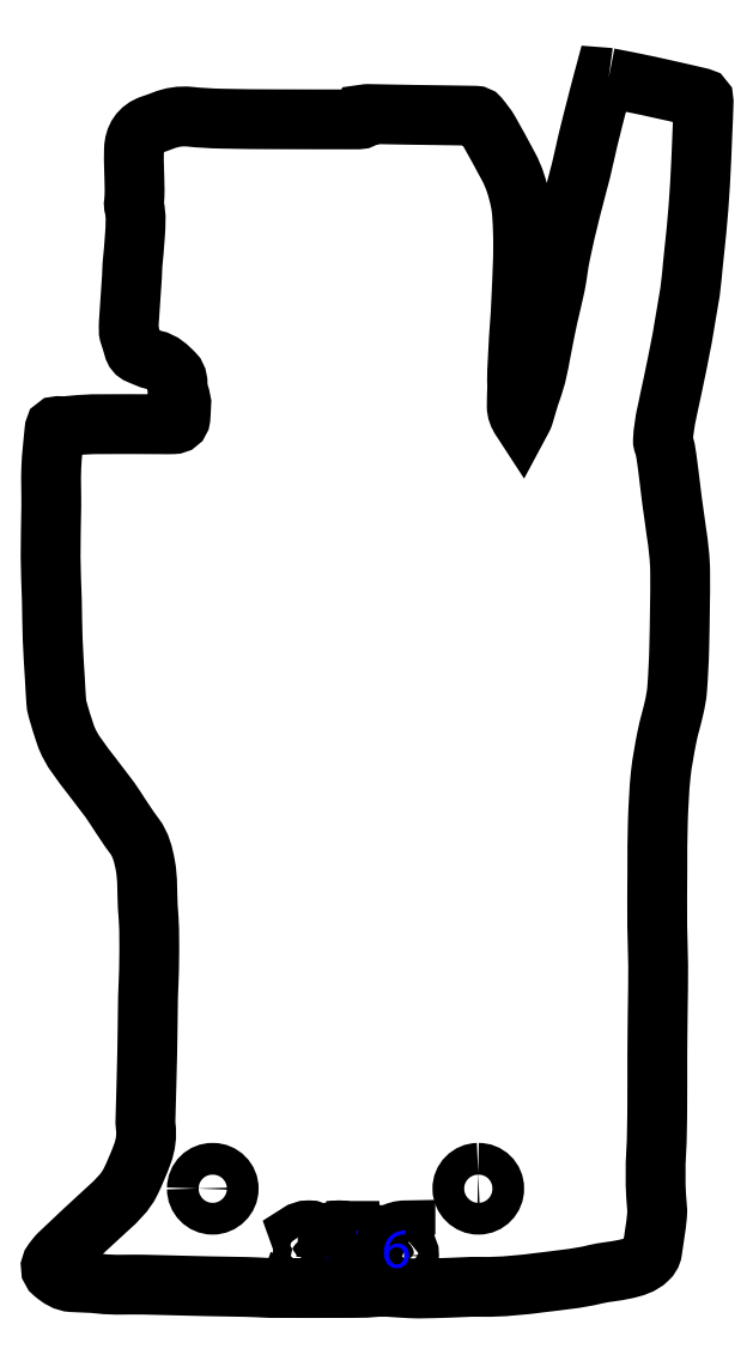
<metadata>
{"format":"dxf","ext":"dxf","renderer":"ezdxf+matplotlib","layout":"modelspace","background":"white","min_lineweight":24,"dpi":150}
</metadata>
<code>
0
SECTION
2
ENTITIES
0
SPLINE
8
Слой 1
210
0
220
0
230
1
70
     9
71
     3
72
    17
73
    13
74
     0
42
1e-10
43
1e-10
40
0
40
0
40
0
40
0
40
1
40
1
40
1
40
2
40
2
40
2
40
3
40
3
40
3
40
4
40
4
40
4
40
4
10
29.08
20
-83.65
30
0
10
29.08
20
-84.25
30
0
10
29.55
20
-84.73
30
0
10
30.14
20
-84.74
30
0
10
30.72
20
-84.75
30
0
10
31.22
20
-84.25
30
0
10
31.23
20
-83.67
30
0
10
31.23
20
-83.08
30
0
10
30.75
20
-82.6
30
0
10
30.16
20
-82.59
30
0
10
29.55
20
-82.59
30
0
10
29.08
20
-83.05
30
0
10
29.08
20
-83.65
30
0
0
SPLINE
8
Слой 1
210
0
220
0
230
1
70
     9
71
     3
72
    17
73
    13
74
     0
42
1e-10
43
1e-10
40
0
40
0
40
0
40
0
40
1
40
1
40
1
40
2
40
2
40
2
40
3
40
3
40
3
40
4
40
4
40
4
40
4
10
48.09
20
-82.59
30
0
10
47.5
20
-82.6
30
0
10
47.02
20
-83.09
30
0
10
47.03
20
-83.67
30
0
10
47.03
20
-84.26
30
0
10
47.54
20
-84.75
30
0
10
48.12
20
-84.74
30
0
10
48.71
20
-84.73
30
0
10
49.18
20
-84.25
30
0
10
49.17
20
-83.65
30
0
10
49.17
20
-83.05
30
0
10
48.7
20
-82.59
30
0
10
48.09
20
-82.59
30
0
0
SPLINE
8
Слой 1
210
0
220
0
230
1
70
     9
71
     3
72
   401
73
   397
74
     0
42
1e-10
43
1e-10
40
0
40
0
40
0
40
0
40
1
40
1
40
1
40
2
40
2
40
2
40
3
40
3
40
3
40
4
40
4
40
4
40
5
40
5
40
5
40
6
40
6
40
6
40
7
40
7
40
7
40
8
40
8
40
8
40
9
40
9
40
9
40
10
40
10
40
10
40
11
40
11
40
11
40
12
40
12
40
12
40
13
40
13
40
13
40
14
40
14
40
14
40
15
40
15
40
15
40
16
40
16
40
16
40
17
40
17
40
17
40
18
40
18
40
18
40
19
40
19
40
19
40
20
40
20
40
20
40
21
40
21
40
21
40
22
40
22
40
22
40
23
40
23
40
23
40
24
40
24
40
24
40
25
40
25
40
25
40
26
40
26
40
26
40
27
40
27
40
27
40
28
40
28
40
28
40
29
40
29
40
29
40
30
40
30
40
30
40
31
40
31
40
31
40
32
40
32
40
32
40
33
40
33
40
33
40
34
40
34
40
34
40
35
40
35
40
35
40
36
40
36
40
36
40
37
40
37
40
37
40
38
40
38
40
38
40
39
40
39
40
39
40
40
40
40
40
40
40
41
40
41
40
41
40
42
40
42
40
42
40
43
40
43
40
43
40
44
40
44
40
44
40
45
40
45
40
45
40
46
40
46
40
46
40
47
40
47
40
47
40
48
40
48
40
48
40
49
40
49
40
49
40
50
40
50
40
50
40
51
40
51
40
51
40
52
40
52
40
52
40
53
40
53
40
53
40
54
40
54
40
54
40
55
40
55
40
55
40
56
40
56
40
56
40
57
40
57
40
57
40
58
40
58
40
58
40
59
40
59
40
59
40
60
40
60
40
60
40
61
40
61
40
61
40
62
40
62
40
62
40
63
40
63
40
63
40
64
40
64
40
64
40
65
40
65
40
65
40
66
40
66
40
66
40
67
40
67
40
67
40
68
40
68
40
68
40
69
40
69
40
69
40
70
40
70
40
70
40
71
40
71
40
71
40
72
40
72
40
72
40
73
40
73
40
73
40
74
40
74
40
74
40
75
40
75
40
75
40
76
40
76
40
76
40
77
40
77
40
77
40
78
40
78
40
78
40
79
40
79
40
79
40
80
40
80
40
80
40
81
40
81
40
81
40
82
40
82
40
82
40
83
40
83
40
83
40
84
40
84
40
84
40
85
40
85
40
85
40
86
40
86
40
86
40
87
40
87
40
87
40
88
40
88
40
88
40
89
40
89
40
89
40
90
40
90
40
90
40
91
40
91
40
91
40
92
40
92
40
92
40
93
40
93
40
93
40
94
40
94
40
94
40
95
40
95
40
95
40
96
40
96
40
96
40
97
40
97
40
97
40
98
40
98
40
98
40
99
40
99
40
99
40
100
40
100
40
100
40
101
40
101
40
101
40
102
40
102
40
102
40
103
40
103
40
103
40
104
40
104
40
104
40
105
40
105
40
105
40
106
40
106
40
106
40
107
40
107
40
107
40
108
40
108
40
108
40
109
40
109
40
109
40
110
40
110
40
110
40
111
40
111
40
111
40
112
40
112
40
112
40
113
40
113
40
113
40
114
40
114
40
114
40
115
40
115
40
115
40
116
40
116
40
116
40
117
40
117
40
117
40
118
40
118
40
118
40
119
40
119
40
119
40
120
40
120
40
120
40
121
40
121
40
121
40
122
40
122
40
122
40
123
40
123
40
123
40
124
40
124
40
124
40
125
40
125
40
125
40
126
40
126
40
126
40
127
40
127
40
127
40
128
40
128
40
128
40
129
40
129
40
129
40
130
40
130
40
130
40
131
40
131
40
131
40
132
40
132
40
132
40
132
10
56.91
20
-8.585
30
0
10
57.82
20
-8.766
30
0
10
58.73
20
-8.939
30
0
10
59.64
20
-9.135
30
0
10
60.76
20
-9.378
30
0
10
61.88
20
-9.64
30
0
10
63
20
-9.897
30
0
10
63.31
20
-9.967
30
0
10
63.33
20
-9.99
30
0
10
63.32
20
-10.3
30
0
10
63.3
20
-10.96
30
0
10
63.27
20
-11.61
30
0
10
63.24
20
-12.27
30
0
10
63.19
20
-13.45
30
0
10
63.15
20
-14.62
30
0
10
63.08
20
-15.79
30
0
10
63.02
20
-16.82
30
0
10
62.94
20
-17.85
30
0
10
62.85
20
-18.88
30
0
10
62.77
20
-19.69
30
0
10
62.67
20
-20.49
30
0
10
62.59
20
-21.3
30
0
10
62.53
20
-22.07
30
0
10
62.46
20
-22.84
30
0
10
62.31
20
-23.6
30
0
10
62.16
20
-24.43
30
0
10
62.05
20
-25.28
30
0
10
61.89
20
-26.11
30
0
10
61.69
20
-27.2
30
0
10
61.46
20
-28.3
30
0
10
61.23
20
-29.39
30
0
10
60.98
20
-30.61
30
0
10
60.64
20
-31.81
30
0
10
60.58
20
-33.06
30
0
10
60.58
20
-33.12
30
0
10
60.58
20
-33.19
30
0
10
60.6
20
-33.25
30
0
10
60.64
20
-33.41
30
0
10
60.71
20
-33.56
30
0
10
60.74
20
-33.72
30
0
10
60.81
20
-34.13
30
0
10
60.87
20
-34.53
30
0
10
60.92
20
-34.94
30
0
10
61.11
20
-36.38
30
0
10
61.27
20
-37.83
30
0
10
61.49
20
-39.27
30
0
10
61.62
20
-40.17
30
0
10
61.73
20
-41.07
30
0
10
61.74
20
-41.97
30
0
10
61.75
20
-43.68
30
0
10
61.72
20
-45.38
30
0
10
61.68
20
-47.09
30
0
10
61.66
20
-48.02
30
0
10
61.61
20
-48.96
30
0
10
61.54
20
-49.9
30
0
10
61.51
20
-50.33
30
0
10
61.42
20
-50.76
30
0
10
61.32
20
-51.18
30
0
10
61.18
20
-51.82
30
0
10
60.98
20
-52.45
30
0
10
60.85
20
-53.1
30
0
10
60.68
20
-53.96
30
0
10
60.52
20
-54.83
30
0
10
60.42
20
-55.7
30
0
10
60.32
20
-56.75
30
0
10
60.27
20
-57.81
30
0
10
60.23
20
-58.87
30
0
10
60.2
20
-59.94
30
0
10
60.21
20
-61.01
30
0
10
60.2
20
-62.07
30
0
10
60.19
20
-63.36
30
0
10
60.18
20
-64.64
30
0
10
60.19
20
-65.92
30
0
10
60.2
20
-66.8
30
0
10
60.25
20
-67.68
30
0
10
60.26
20
-68.56
30
0
10
60.26
20
-69.63
30
0
10
60.24
20
-70.7
30
0
10
60.23
20
-71.77
30
0
10
60.21
20
-72.77
30
0
10
60.2
20
-73.77
30
0
10
60.2
20
-74.77
30
0
10
60.19
20
-75.91
30
0
10
60.2
20
-77.04
30
0
10
60.19
20
-78.18
30
0
10
60.18
20
-79.19
30
0
10
60.18
20
-80.2
30
0
10
60.12
20
-81.21
30
0
10
60.06
20
-82.19
30
0
10
60.06
20
-83.16
30
0
10
60.12
20
-84.14
30
0
10
60.14
20
-84.58
30
0
10
60.22
20
-85.03
30
0
10
60.18
20
-85.47
30
0
10
60.11
20
-86.28
30
0
10
59.97
20
-87.08
30
0
10
59.85
20
-87.88
30
0
10
59.82
20
-88.1
30
0
10
59.7
20
-88.27
30
0
10
59.54
20
-88.42
30
0
10
59.13
20
-88.83
30
0
10
58.59
20
-88.97
30
0
10
58.06
20
-89.09
30
0
10
57.36
20
-89.25
30
0
10
56.63
20
-89.3
30
0
10
55.94
20
-89.46
30
0
10
54.76
20
-89.75
30
0
10
53.55
20
-89.85
30
0
10
52.35
20
-90
30
0
10
51.03
20
-90.17
30
0
10
49.7
20
-90.32
30
0
10
48.35
20
-90.3
30
0
10
47.41
20
-90.28
30
0
10
46.47
20
-90.35
30
0
10
45.53
20
-90.38
30
0
10
44.87
20
-90.39
30
0
10
44.21
20
-90.42
30
0
10
43.56
20
-90.4
30
0
10
42.7
20
-90.36
30
0
10
41.85
20
-90.23
30
0
10
40.99
20
-90.32
30
0
10
40.37
20
-90.39
30
0
10
39.75
20
-90.37
30
0
10
39.14
20
-90.37
30
0
10
37.45
20
-90.38
30
0
10
35.77
20
-90.37
30
0
10
34.09
20
-90.37
30
0
10
33.99
20
-90.37
30
0
10
33.88
20
-90.36
30
0
10
33.78
20
-90.36
30
0
10
33.32
20
-90.34
30
0
10
32.86
20
-90.31
30
0
10
32.4
20
-90.3
30
0
10
31.53
20
-90.28
30
0
10
30.66
20
-90.28
30
0
10
29.79
20
-90.26
30
0
10
28.37
20
-90.22
30
0
10
26.95
20
-90.18
30
0
10
25.53
20
-90.15
30
0
10
24.53
20
-90.13
30
0
10
23.54
20
-90.2
30
0
10
22.54
20
-90.09
30
0
10
21.92
20
-90.01
30
0
10
21.3
20
-90.01
30
0
10
20.67
20
-89.98
30
0
10
20.18
20
-89.95
30
0
10
19.79
20
-89.69
30
0
10
19.42
20
-89.39
30
0
10
19.17
20
-89.18
30
0
10
19.15
20
-88.87
30
0
10
19.35
20
-88.6
30
0
10
19.49
20
-88.4
30
0
10
19.64
20
-88.2
30
0
10
19.82
20
-88.03
30
0
10
20.91
20
-87.01
30
0
10
21.99
20
-85.99
30
0
10
23.09
20
-84.98
30
0
10
23.67
20
-84.46
30
0
10
24.24
20
-83.92
30
0
10
24.59
20
-83.22
30
0
10
24.89
20
-82.6
30
0
10
25.16
20
-81.96
30
0
10
25.4
20
-81.31
30
0
10
25.62
20
-80.71
30
0
10
25.7
20
-80.08
30
0
10
25.62
20
-79.43
30
0
10
25.6
20
-79.26
30
0
10
25.6
20
-79.08
30
0
10
25.61
20
-78.9
30
0
10
25.65
20
-77.4
30
0
10
25.69
20
-75.9
30
0
10
25.73
20
-74.39
30
0
10
25.75
20
-73.17
30
0
10
25.75
20
-71.95
30
0
10
25.78
20
-70.73
30
0
10
25.79
20
-70.12
30
0
10
25.84
20
-69.51
30
0
10
25.85
20
-68.9
30
0
10
25.86
20
-67.98
30
0
10
25.87
20
-67.06
30
0
10
25.85
20
-66.15
30
0
10
25.85
20
-65.62
30
0
10
25.79
20
-65.09
30
0
10
25.76
20
-64.57
30
0
10
25.71
20
-63.64
30
0
10
25.77
20
-62.71
30
0
10
25.59
20
-61.79
30
0
10
25.46
20
-61.1
30
0
10
25.31
20
-60.42
30
0
10
24.86
20
-59.83
30
0
10
24.4
20
-59.22
30
0
10
23.99
20
-58.58
30
0
10
23.58
20
-57.93
30
0
10
23.08
20
-57.17
30
0
10
22.5
20
-56.48
30
0
10
21.96
20
-55.75
30
0
10
21.3
20
-54.88
30
0
10
20.57
20
-54.05
30
0
10
20.2
20
-52.97
30
0
10
20
20
-52.41
30
0
10
19.83
20
-51.83
30
0
10
19.67
20
-51.26
30
0
10
19.61
20
-51.08
30
0
10
19.59
20
-50.89
30
0
10
19.57
20
-50.71
30
0
10
19.54
20
-50.23
30
0
10
19.51
20
-49.74
30
0
10
19.49
20
-49.26
30
0
10
19.43
20
-48.35
30
0
10
19.37
20
-47.44
30
0
10
19.33
20
-46.52
30
0
10
19.3
20
-45.66
30
0
10
19.3
20
-44.8
30
0
10
19.28
20
-43.95
30
0
10
19.26
20
-42.95
30
0
10
19.2
20
-41.95
30
0
10
19.19
20
-40.95
30
0
10
19.19
20
-39.83
30
0
10
19.23
20
-38.7
30
0
10
19.24
20
-37.57
30
0
10
19.25
20
-36.69
30
0
10
19.21
20
-35.81
30
0
10
19.24
20
-34.93
30
0
10
19.27
20
-34.08
30
0
10
19.38
20
-33.24
30
0
10
19.46
20
-32.4
30
0
10
19.48
20
-32.15
30
0
10
19.55
20
-32.11
30
0
10
19.8
20
-32.12
30
0
10
19.97
20
-32.13
30
0
10
20.13
20
-32.13
30
0
10
20.29
20
-32.12
30
0
10
20.88
20
-32.08
30
0
10
21.46
20
-32
30
0
10
22.05
20
-31.99
30
0
10
23.6
20
-31.98
30
0
10
25.15
20
-31.99
30
0
10
26.71
20
-31.99
30
0
10
26.96
20
-31.99
30
0
10
27.22
20
-32
30
0
10
27.48
20
-31.99
30
0
10
27.75
20
-31.98
30
0
10
27.93
20
-31.84
30
0
10
27.97
20
-31.58
30
0
10
28.01
20
-31.3
30
0
10
27.98
20
-31.01
30
0
10
28.01
20
-30.74
30
0
10
28.04
20
-30.48
30
0
10
27.99
20
-30.24
30
0
10
27.88
20
-30.02
30
0
10
27.8
20
-29.86
30
0
10
27.76
20
-29.7
30
0
10
27.77
20
-29.51
30
0
10
27.79
20
-29.17
30
0
10
27.78
20
-28.8
30
0
10
27.53
20
-28.55
30
0
10
27.14
20
-28.16
30
0
10
26.76
20
-27.77
30
0
10
26.17
20
-27.65
30
0
10
25.83
20
-27.57
30
0
10
25.51
20
-27.41
30
0
10
25.19
20
-27.28
30
0
10
24.98
20
-27.19
30
0
10
24.86
20
-27.04
30
0
10
24.8
20
-26.81
30
0
10
24.71
20
-26.48
30
0
10
24.6
20
-26.17
30
0
10
24.5
20
-25.84
30
0
10
24.48
20
-25.79
30
0
10
24.48
20
-25.73
30
0
10
24.48
20
-25.67
30
0
10
24.48
20
-25.49
30
0
10
24.47
20
-25.32
30
0
10
24.48
20
-25.14
30
0
10
24.55
20
-24.1
30
0
10
24.62
20
-23.06
30
0
10
24.69
20
-22.01
30
0
10
24.71
20
-21.75
30
0
10
24.71
20
-21.47
30
0
10
24.73
20
-21.21
30
0
10
24.78
20
-20.55
30
0
10
24.86
20
-19.9
30
0
10
24.89
20
-19.24
30
0
10
24.93
20
-18.58
30
0
10
25.01
20
-17.91
30
0
10
24.83
20
-17.25
30
0
10
24.8
20
-17.15
30
0
10
24.84
20
-17.04
30
0
10
24.84
20
-16.93
30
0
10
24.85
20
-16.68
30
0
10
24.88
20
-16.42
30
0
10
24.87
20
-16.16
30
0
10
24.86
20
-15.25
30
0
10
24.8
20
-14.33
30
0
10
24.83
20
-13.42
30
0
10
24.85
20
-12.63
30
0
10
25.22
20
-12.02
30
0
10
26.02
20
-11.75
30
0
10
26.27
20
-11.66
30
0
10
26.53
20
-11.58
30
0
10
26.78
20
-11.48
30
0
10
27.37
20
-11.24
30
0
10
27.96
20
-11.14
30
0
10
28.6
20
-11.21
30
0
10
29.33
20
-11.29
30
0
10
30.06
20
-11.32
30
0
10
30.78
20
-11.34
30
0
10
32.05
20
-11.37
30
0
10
33.32
20
-11.38
30
0
10
34.59
20
-11.38
30
0
10
36.35
20
-11.39
30
0
10
38.12
20
-11.39
30
0
10
39.88
20
-11.39
30
0
10
40.15
20
-11.39
30
0
10
40.4
20
-11.36
30
0
10
40.48
20
-11.04
30
0
10
40.54
20
-11.03
30
0
10
40.58
20
-11.02
30
0
10
40.63
20
-11.02
30
0
10
41.62
20
-11.04
30
0
10
42.6
20
-11.06
30
0
10
43.59
20
-11.08
30
0
10
45.02
20
-11.1
30
0
10
46.46
20
-11.12
30
0
10
47.89
20
-11.14
30
0
10
47.98
20
-11.15
30
0
10
48.1
20
-11.2
30
0
10
48.16
20
-11.26
30
0
10
48.4
20
-11.57
30
0
10
48.65
20
-11.87
30
0
10
48.84
20
-12.2
30
0
10
49.29
20
-12.99
30
0
10
49.71
20
-13.79
30
0
10
50.14
20
-14.58
30
0
10
50.54
20
-15.3
30
0
10
50.76
20
-16.09
30
0
10
50.93
20
-16.87
30
0
10
51.08
20
-17.54
30
0
10
51.09
20
-18.25
30
0
10
51.11
20
-18.94
30
0
10
51.14
20
-19.69
30
0
10
51.13
20
-20.44
30
0
10
51.11
20
-21.19
30
0
10
51.05
20
-22.67
30
0
10
51
20
-24.15
30
0
10
50.88
20
-25.62
30
0
10
50.84
20
-26.14
30
0
10
50.71
20
-28.46
30
0
10
50.72
20
-29.05
30
0
10
50.72
20
-29.19
30
0
10
50.73
20
-29.33
30
0
10
50.73
20
-29.47
30
0
10
50.72
20
-29.9
30
0
10
50.7
20
-30.34
30
0
10
50.7
20
-30.77
30
0
10
50.7
20
-31.09
30
0
10
50.81
20
-31.39
30
0
10
51.02
20
-31.7
30
0
10
51.08
20
-31.58
30
0
10
51.13
20
-31.51
30
0
10
51.16
20
-31.43
30
0
10
51.29
20
-30.99
30
0
10
51.41
20
-30.55
30
0
10
51.55
20
-30.11
30
0
10
51.7
20
-29.64
30
0
10
51.89
20
-29.18
30
0
10
52
20
-28.71
30
0
10
52.16
20
-28.09
30
0
10
52.26
20
-27.47
30
0
10
52.38
20
-26.84
30
0
10
52.52
20
-26.14
30
0
10
52.65
20
-25.44
30
0
10
52.81
20
-24.74
30
0
10
52.96
20
-24.03
30
0
10
53.16
20
-23.32
30
0
10
53.3
20
-22.61
30
0
10
53.44
20
-21.91
30
0
10
53.51
20
-21.19
30
0
10
53.65
20
-20.49
30
0
10
53.86
20
-19.48
30
0
10
54.11
20
-18.48
30
0
10
54.35
20
-17.47
30
0
10
54.57
20
-16.6
30
0
10
54.82
20
-15.73
30
0
10
55.04
20
-14.85
30
0
10
55.21
20
-14.15
30
0
10
55.35
20
-13.45
30
0
10
55.52
20
-12.75
30
0
10
55.76
20
-11.75
30
0
10
56.02
20
-10.75
30
0
10
56.28
20
-9.749
30
0
10
56.38
20
-9.353
30
0
10
56.49
20
-8.959
30
0
10
56.6
20
-8.553
30
0
10
56.73
20
-8.566
30
0
10
56.82
20
-8.567
30
0
10
56.91
20
-8.585
30
0
0
INSERT
8
Слой 1
2
Block_0
10
0
20
0
30
0
0
ENDSEC
0
EOF

</code>
